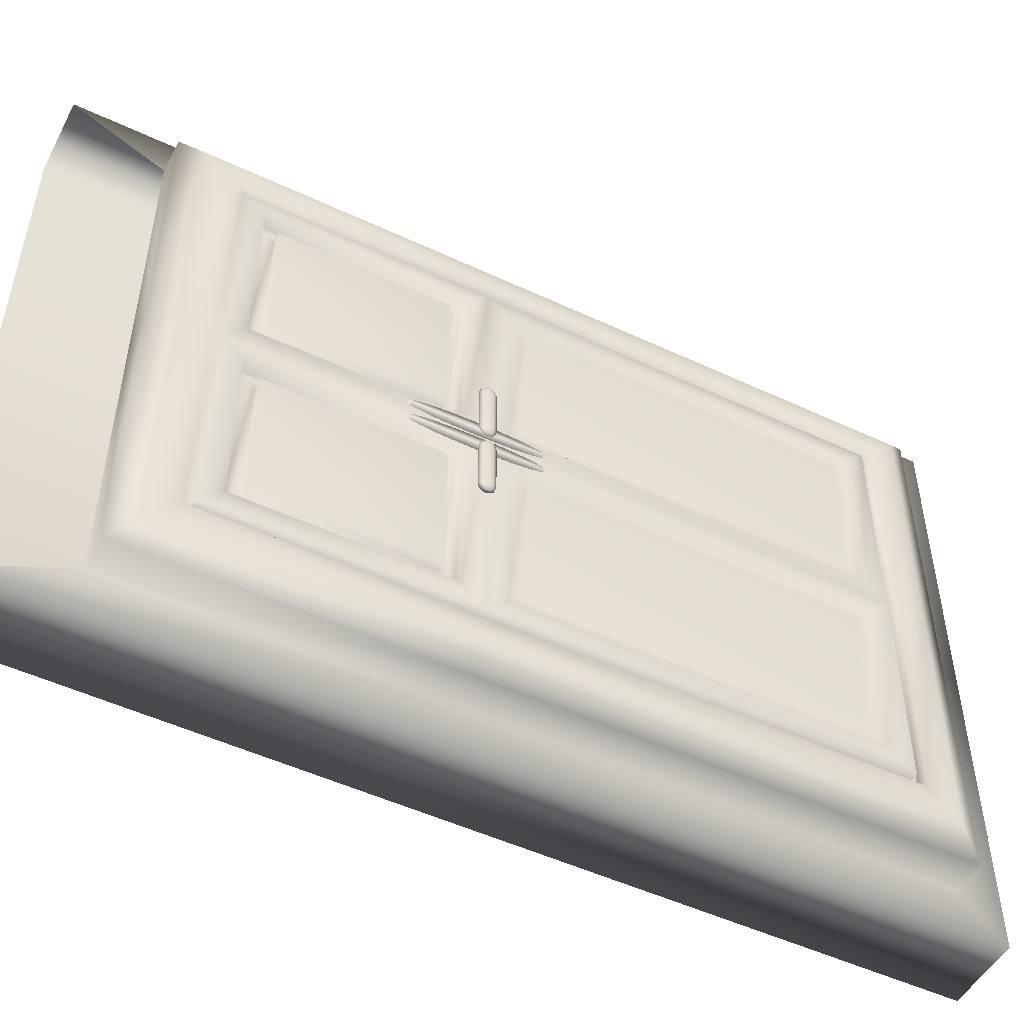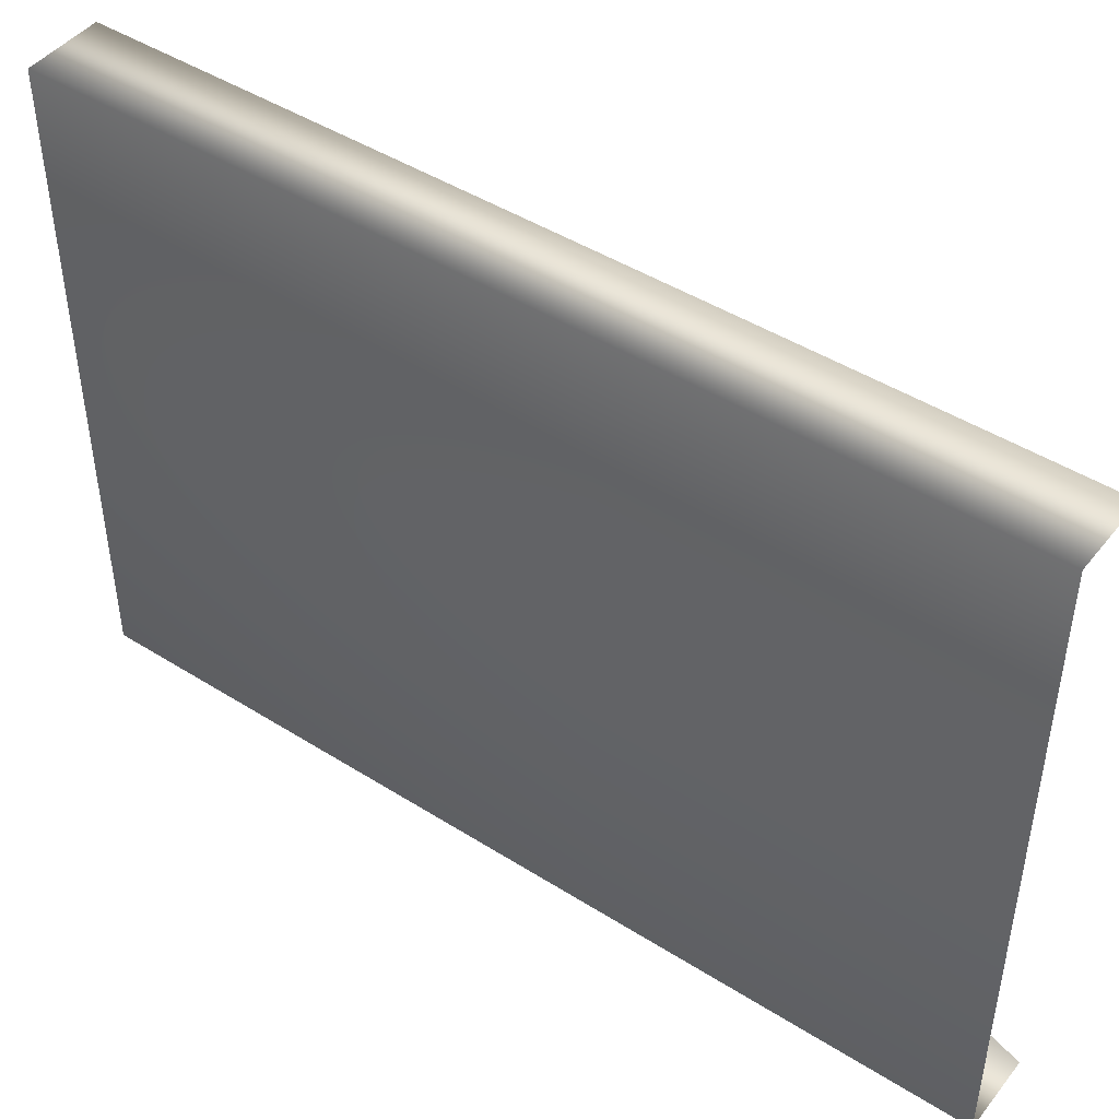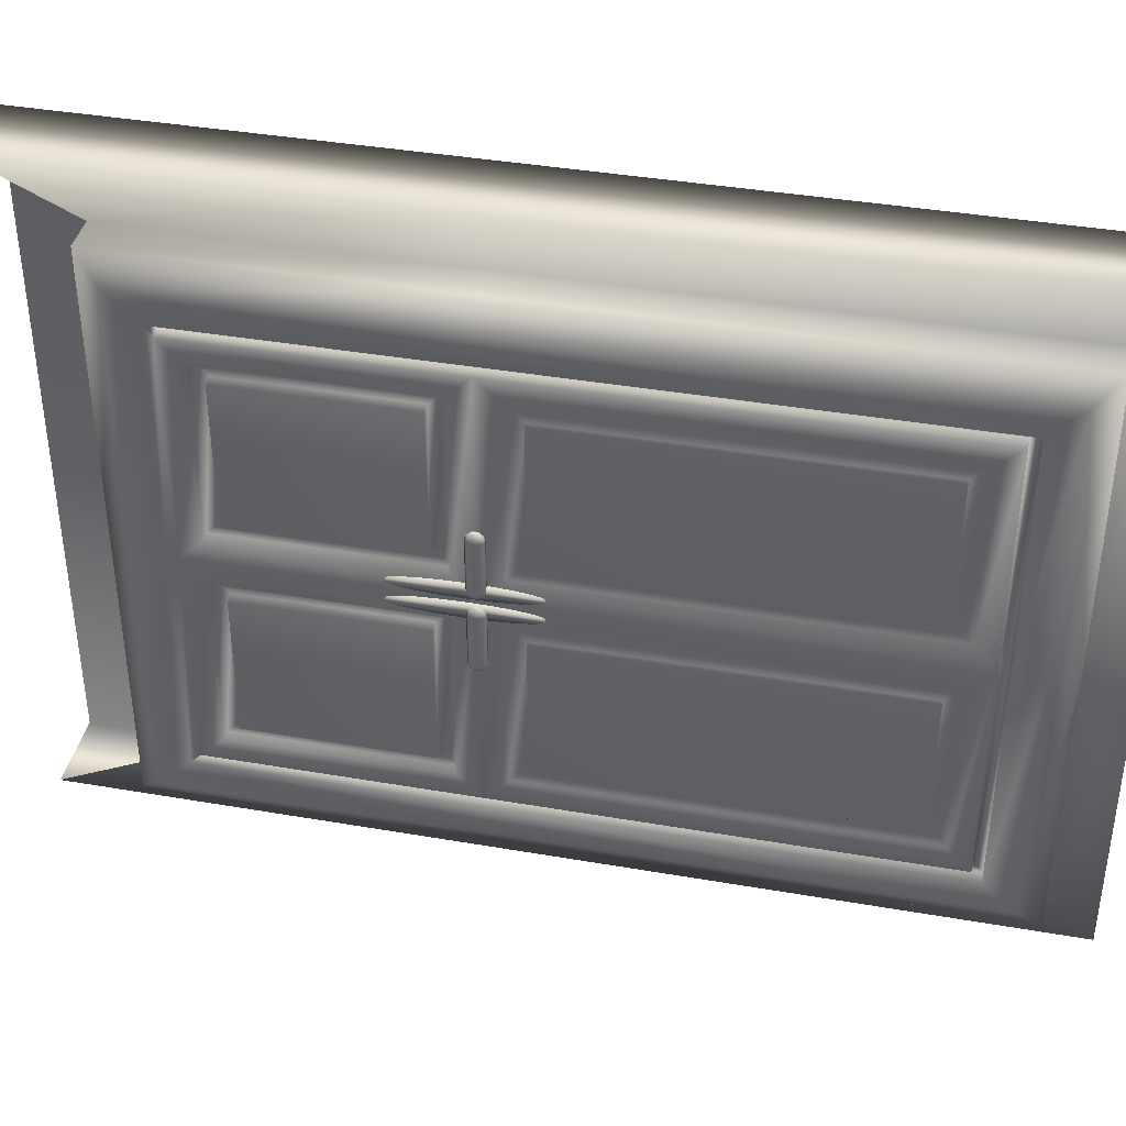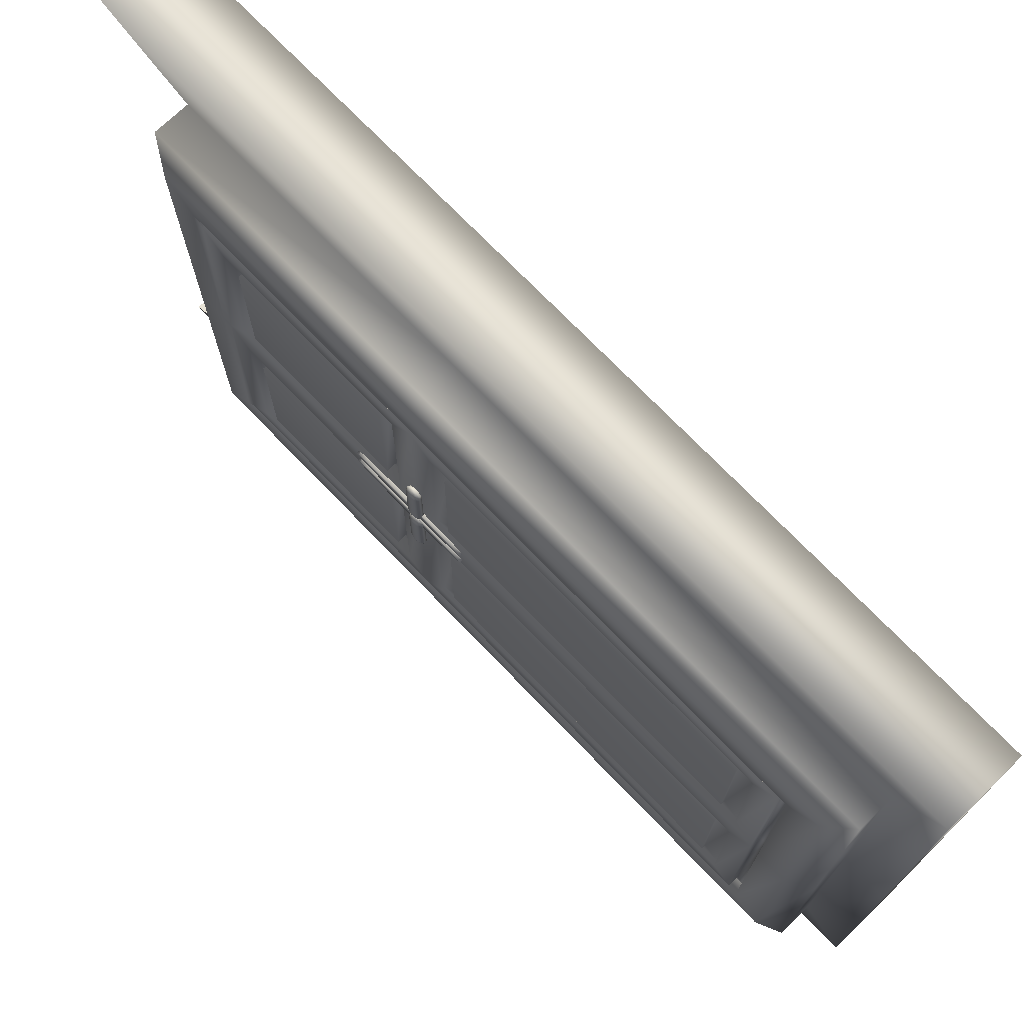
<metadata>
{"format":"obj","ext":"obj","renderer":"f3d","projection":"perspective","resolution":1024,"background":"white","views":[{"elev":-50.2,"azim":62.7,"up":"+Z"},{"elev":45.7,"azim":-54.0,"up":"+Z"},{"elev":39.3,"azim":102.2,"up":"+Z"},{"elev":72.7,"azim":136.1,"up":"+Z"}]}
</metadata>
<code>
g Door
v 30 -114.5 -250
v 30 597.1 250
v 30 -114.5 250
v 30 597.1 -250
v -30 -114.5 -250
v 30 -41.05 0
v -30 -114.5 250
v 30 -41.05 -215
v 30 562.1 -215
v 30 562.1 215
v 30 -41.05 215
v -30 597.1 -250
v -30 -114.5 0
v -30 597.1 0
v -30 597.1 250
v 30 597.1 0
v 30 562.1 0
v 57.15 562.1 0
v 57.15 -41.05 0
v 57.15 -41.05 -215
v 57.15 562.1 -215
v 57.15 562.1 215
v 57.15 -41.05 215
v 68.61 543.9 196.8
v 68.61 -22.83 196.8
v 68.61 -22.83 0
v 68.61 -22.83 -196.8
v 68.61 543.9 -196.8
v 68.61 543.9 0
v 70.46 198 3.24
v 70.46 194.6 4.084
v 71.71 195.4 4.084
v 72.37 197.4 4.084
v 72.14 199.6 4.084
v 71.13 201.1 4.084
v 69.8 201.1 4.084
v 68.78 199.6 4.084
v 68.55 197.4 4.084
v 69.22 195.4 4.084
v 70.46 192.1 6.392
v 72.62 193.5 6.392
v 73.77 196.9 6.392
v 73.37 200.9 6.392
v 71.61 203.4 6.392
v 69.32 203.4 6.392
v 67.56 200.9 6.392
v 67.16 196.9 6.392
v 68.31 193.5 6.392
v 70.46 191.2 9.544
v 72.96 192.8 9.544
v 74.28 196.8 9.544
v 73.82 201.3 9.544
v 71.79 204.3 9.544
v 69.14 204.3 9.544
v 67.11 201.3 9.544
v 66.65 196.8 9.544
v 67.97 192.8 9.544
v 70.46 191.2 48.45
v 72.96 192.8 48.45
v 74.28 196.8 48.45
v 73.82 201.3 48.45
v 71.79 204.3 48.45
v 69.14 204.3 48.45
v 67.11 201.3 48.45
v 66.65 196.8 48.45
v 67.97 192.8 48.45
v 70.46 192.1 51.6
v 72.62 193.5 51.6
v 73.77 196.9 51.6
v 73.37 200.9 51.6
v 71.61 203.4 51.6
v 69.32 203.4 51.6
v 67.56 200.9 51.6
v 67.16 196.9 51.6
v 68.31 193.5 51.6
v 70.46 194.6 53.91
v 71.71 195.4 53.91
v 72.37 197.4 53.91
v 72.14 199.6 53.91
v 71.13 201.1 53.91
v 69.8 201.1 53.91
v 68.78 199.6 53.91
v 68.55 197.4 53.91
v 69.22 195.4 53.91
v 70.46 198 54.75
v 70.46 198 -3.24
v 70.46 194.6 -4.084
v 71.71 195.4 -4.084
v 72.37 197.4 -4.084
v 72.14 199.6 -4.084
v 71.13 201.1 -4.084
v 69.8 201.1 -4.084
v 68.78 199.6 -4.084
v 68.55 197.4 -4.084
v 69.22 195.4 -4.084
v 70.46 192.1 -6.392
v 72.62 193.5 -6.392
v 73.77 196.9 -6.392
v 73.37 200.9 -6.392
v 71.61 203.4 -6.392
v 69.32 203.4 -6.392
v 67.56 200.9 -6.392
v 67.16 196.9 -6.392
v 68.31 193.5 -6.392
v 70.46 191.2 -9.544
v 72.96 192.8 -9.544
v 74.28 196.8 -9.544
v 73.82 201.3 -9.544
v 71.79 204.3 -9.544
v 69.14 204.3 -9.544
v 67.11 201.3 -9.544
v 66.65 196.8 -9.544
v 67.97 192.8 -9.544
v 68.61 198.5 -196.8
v 57.15 198.5 -215
v 30 198.5 -215
v 30 179.2 -250
v -30 179.2 -250
v -30 179.2 0
v -30 179.2 250
v 30 179.2 250
v 30 198.5 215
v 57.15 198.5 215
v 68.61 198.5 196.8
v 68.61 198.5 0
v 70.46 191.2 -48.45
v 72.96 192.8 -48.45
v 74.28 196.8 -48.45
v 73.82 201.3 -48.45
v 71.79 204.3 -48.45
v 69.14 204.3 -48.45
v 67.11 201.3 -48.45
v 66.65 196.8 -48.45
v 67.97 192.8 -48.45
v 70.46 192.1 -51.6
v 72.62 193.5 -51.6
v 73.77 196.9 -51.6
v 73.37 200.9 -51.6
v 71.61 203.4 -51.6
v 69.32 203.4 -51.6
v 67.56 200.9 -51.6
v 67.16 196.9 -51.6
v 68.31 193.5 -51.6
v 70.46 194.6 -53.91
v 71.71 195.4 -53.91
v 72.37 197.4 -53.91
v 72.14 199.6 -53.91
v 71.13 201.1 -53.91
v 69.8 201.1 -53.91
v 68.78 199.6 -53.91
v 68.55 197.4 -53.91
v 69.22 195.4 -53.91
v 70.46 198 -54.75
v 68.61 520.9 173.8
v 68.61 198.5 173.8
v 68.61 520.9 -173.8
v 68.61 520.9 0
v 68.61 0.1765 -173.8
v 68.61 198.5 -173.8
v 68.61 0.1765 173.8
v 68.61 0.1765 0
v 68.61 513.5 166.4
v 68.61 198.5 166.4
v 68.61 513.5 -166.4
v 68.61 513.5 0
v 68.61 7.555 -166.4
v 68.61 198.5 -166.4
v 68.61 7.555 166.4
v 68.61 7.555 0
v 59.63 513.5 0
v 59.63 520.9 173.8
v 59.63 513.5 -166.4
v 59.63 520.9 0
v 59.63 513.5 166.4
v 59.63 198.5 173.8
v 59.63 198.5 -166.4
v 59.63 520.9 -173.8
v 59.63 7.555 166.4
v 59.63 198.5 166.4
v 59.63 0.1765 173.8
v 59.63 7.555 -166.4
v 59.63 0.1765 -173.8
v 59.63 198.5 -173.8
v 68.61 24.69 149.3
v 68.61 24.69 17.14
v 68.61 181.3 17.14
v 68.61 181.3 149.3
v 68.61 24.69 -17.14
v 68.61 24.69 -149.3
v 68.61 181.3 -149.3
v 68.61 181.3 -17.14
v 68.61 36.91 137.1
v 68.61 36.91 29.36
v 68.61 169.1 29.36
v 68.61 169.1 137.1
v 68.61 36.91 -29.36
v 68.61 36.91 -137.1
v 68.61 169.1 -137.1
v 68.61 169.1 -29.36
v 60.26 169.1 137.1
v 60.26 24.69 149.3
v 60.26 169.1 29.36
v 60.26 181.3 149.3
v 60.26 36.91 29.36
v 60.26 181.3 17.14
v 60.26 36.91 137.1
v 60.26 24.69 17.14
v 60.26 36.91 -29.36
v 60.26 24.69 -149.3
v 60.26 169.1 -29.36
v 60.26 24.69 -17.14
v 60.26 169.1 -137.1
v 60.26 181.3 -17.14
v 60.26 36.91 -137.1
v 60.26 181.3 -149.3
v 68.61 496.9 16.58
v 68.61 496.9 149.8
v 68.61 215 149.8
v 68.61 215 16.58
v 68.61 496.9 -149.8
v 68.61 496.9 -16.58
v 68.61 215 -16.58
v 68.61 215 -149.8
v 68.61 483.3 30.2
v 68.61 483.3 136.2
v 68.61 228.7 136.2
v 68.61 228.7 30.2
v 68.61 483.3 -136.2
v 68.61 483.3 -30.2
v 68.61 228.7 -30.2
v 68.61 228.7 -136.2
v 65.35 483.3 30.2
v 65.35 496.9 149.8
v 65.35 483.3 -136.2
v 65.35 496.9 -16.58
v 65.35 483.3 136.2
v 65.35 215 149.8
v 65.35 228.7 -136.2
v 65.35 496.9 -149.8
v 65.35 228.7 136.2
v 65.35 215 16.58
v 65.35 228.7 -30.2
v 65.35 215 -149.8
v 65.35 228.7 30.2
v 65.35 496.9 16.58
v 65.35 483.3 -30.2
v 65.35 215 -16.58
v 70.84 190.2 12.98
v 70.84 206 12.72
v 70.84 220.2 11.96
v 70.84 231.4 10.78
v 70.84 238.7 9.299
v 70.84 241.1 7.653
v 70.84 238.7 6.007
v 70.84 231.4 4.522
v 70.84 220.2 3.344
v 70.84 206 2.587
v 70.84 190.2 2.326
v 70.84 174.5 2.587
v 70.84 160.3 3.344
v 70.84 149 4.522
v 70.84 141.8 6.007
v 70.84 139.3 7.653
v 70.84 141.8 9.299
v 70.84 149 10.78
v 70.84 160.3 11.96
v 70.84 174.5 12.72
v 64.2 190.2 12.98
v 64.2 206 12.72
v 64.2 220.2 11.96
v 64.2 231.4 10.78
v 64.2 238.7 9.299
v 64.2 241.1 7.653
v 64.2 238.7 6.007
v 64.2 231.4 4.522
v 64.2 220.2 3.344
v 64.2 206 2.587
v 64.2 190.2 2.326
v 64.2 174.5 2.587
v 64.2 160.3 3.344
v 64.2 149 4.522
v 64.2 141.8 6.007
v 64.2 139.3 7.653
v 64.2 141.8 9.299
v 64.2 149 10.78
v 64.2 160.3 11.96
v 64.2 174.5 12.72
v 70.84 190.2 7.653
v 64.2 190.2 7.653
v 70.84 190.2 -12.98
v 70.84 206 -12.72
v 70.84 220.2 -11.96
v 70.84 231.4 -10.78
v 70.84 238.7 -9.299
v 70.84 241.1 -7.653
v 70.84 238.7 -6.007
v 70.84 231.4 -4.522
v 70.84 220.2 -3.344
v 70.84 206 -2.587
v 70.84 190.2 -2.326
v 70.84 174.5 -2.587
v 70.84 160.3 -3.344
v 70.84 149 -4.522
v 70.84 141.8 -6.007
v 70.84 139.3 -7.653
v 70.84 141.8 -9.299
v 70.84 149 -10.78
v 70.84 160.3 -11.96
v 70.84 174.5 -12.72
v 64.2 190.2 -12.98
v 64.2 206 -12.72
v 64.2 220.2 -11.96
v 64.2 231.4 -10.78
v 64.2 238.7 -9.299
v 64.2 241.1 -7.653
v 64.2 238.7 -6.007
v 64.2 231.4 -4.522
v 64.2 220.2 -3.344
v 64.2 206 -2.587
v 64.2 190.2 -2.326
v 64.2 174.5 -2.587
v 64.2 160.3 -3.344
v 64.2 149 -4.522
v 64.2 141.8 -6.007
v 64.2 139.3 -7.653
v 64.2 141.8 -9.299
v 64.2 149 -10.78
v 64.2 160.3 -11.96
v 64.2 174.5 -12.72
v 70.84 190.2 -7.653
v 64.2 190.2 -7.653
f 84 76 85
f 83 84 85
f 82 83 85
f 81 82 85
f 80 81 85
f 79 80 85
f 78 79 85
f 77 78 85
f 76 77 85
f 75 67 76 84
f 74 75 84 83
f 73 74 83 82
f 72 73 82 81
f 71 72 81 80
f 16 4 12 14
f 195 192 193 194
f 19 23 11 6
f 117 4 9 116
f 9 4 16 17
f 119 14 12 118
f 118 12 4 117
f 122 10 2 121
f 121 2 15 120
f 6 8 20 19
f 120 15 14 119
f 116 9 21 115
f 18 21 9 17
f 123 22 10 122
f 14 15 2 16
f 16 2 10 17
f 17 10 22 18
f 231 228 229 230
f 24 29 18 22
f 124 24 22 123
f 19 26 25 23
f 27 26 19 20
f 115 21 28 114
f 18 29 28 21
f 30 32 31
f 30 33 32
f 30 34 33
f 30 35 34
f 30 36 35
f 30 37 36
f 30 38 37
f 30 39 38
f 30 31 39
f 31 32 41 40
f 32 33 42 41
f 33 34 43 42
f 34 35 44 43
f 35 36 45 44
f 36 37 46 45
f 37 38 47 46
f 38 39 48 47
f 39 31 40 48
f 40 41 50 49
f 41 42 51 50
f 42 43 52 51
f 43 44 53 52
f 44 45 54 53
f 45 46 55 54
f 46 47 56 55
f 47 48 57 56
f 48 40 49 57
f 49 50 59 58
f 50 51 60 59
f 51 52 61 60
f 52 53 62 61
f 53 54 63 62
f 54 55 64 63
f 55 56 65 64
f 56 57 66 65
f 57 49 58 66
f 323 324 304 303
f 322 323 303 302
f 321 322 302 301
f 320 321 301 300
f 319 320 300 299
f 318 319 299 298
f 317 318 298 297
f 316 317 297 296
f 315 316 296 295
f 314 315 295 294
f 313 314 294 293
f 312 313 293 292
f 311 312 292 291
f 310 311 291 290
f 329 310 290 309
f 328 329 309 308
f 327 328 308 307
f 326 327 307 306
f 325 326 306 305
f 324 325 305 304
f 248 249 269 268
f 249 250 270 269
f 250 251 271 270
f 251 252 272 271
f 252 253 273 272
f 253 254 274 273
f 254 255 275 274
f 255 256 276 275
f 256 257 277 276
f 257 258 278 277
f 258 259 279 278
f 259 260 280 279
f 260 261 281 280
f 261 262 282 281
f 262 263 283 282
f 263 264 284 283
f 264 265 285 284
f 265 266 286 285
f 266 267 287 286
f 267 248 268 287
f 249 248 288
f 250 249 288
f 251 250 288
f 252 251 288
f 253 252 288
f 254 253 288
f 255 254 288
f 256 255 288
f 257 256 288
f 258 257 288
f 259 258 288
f 260 259 288
f 261 260 288
f 262 261 288
f 263 262 288
f 264 263 288
f 265 264 288
f 266 265 288
f 267 266 288
f 248 267 288
f 58 59 68 67
f 59 60 69 68
f 60 61 70 69
f 61 62 71 70
f 62 63 72 71
f 63 64 73 72
f 64 65 74 73
f 65 66 75 74
f 66 58 67 75
f 67 68 77 76
f 68 69 78 77
f 69 70 79 78
f 70 71 80 79
f 87 88 86
f 88 89 86
f 89 90 86
f 90 91 86
f 91 92 86
f 92 93 86
f 93 94 86
f 94 95 86
f 95 87 86
f 96 97 88 87
f 97 98 89 88
f 98 99 90 89
f 99 100 91 90
f 100 101 92 91
f 101 102 93 92
f 102 103 94 93
f 103 104 95 94
f 104 96 87 95
f 105 106 97 96
f 106 107 98 97
f 107 108 99 98
f 108 109 100 99
f 109 110 101 100
f 110 111 102 101
f 111 112 103 102
f 112 113 104 103
f 113 105 96 104
f 126 127 106 105
f 127 128 107 106
f 128 129 108 107
f 129 130 109 108
f 130 131 110 109
f 131 132 111 110
f 132 133 112 111
f 133 134 113 112
f 134 126 105 113
f 268 269 289
f 269 270 289
f 270 271 289
f 271 272 289
f 272 273 289
f 273 274 289
f 274 275 289
f 275 276 289
f 276 277 289
f 277 278 289
f 278 279 289
f 279 280 289
f 280 281 289
f 281 282 289
f 282 283 289
f 283 284 289
f 284 285 289
f 285 286 289
f 286 287 289
f 287 268 289
f 199 196 197 198
f 114 27 20 115
f 115 20 8 116
f 116 8 1 117
f 117 1 5 118
f 118 5 13 119
f 119 13 7 120
f 120 7 3 121
f 121 3 11 122
f 122 11 23 123
f 123 23 25 124
f 227 224 225 226
f 135 136 127 126
f 136 137 128 127
f 137 138 129 128
f 138 139 130 129
f 139 140 131 130
f 140 141 132 131
f 141 142 133 132
f 142 143 134 133
f 143 135 126 134
f 144 145 136 135
f 145 146 137 136
f 146 147 138 137
f 147 148 139 138
f 148 149 140 139
f 149 150 141 140
f 150 151 142 141
f 151 152 143 142
f 152 144 135 143
f 153 145 144
f 153 146 145
f 153 147 146
f 153 148 147
f 153 149 148
f 153 150 149
f 153 151 150
f 153 152 151
f 153 144 152
f 24 154 157 29
f 124 155 154 24
f 28 156 159 114
f 29 157 156 28
f 27 158 161 26
f 114 159 158 27
f 25 160 155 124
f 26 161 160 25
f 171 174 170 173
f 175 179 174 171
f 177 172 176 183
f 173 170 172 177
f 158 166 169 161
f 183 176 181 182
f 180 178 179 175
f 161 169 168 160
f 165 170 174 162
f 154 171 173 157
f 164 172 170 165
f 157 173 177 156
f 162 174 179 163
f 155 175 171 154
f 167 176 172 164
f 156 177 183 159
f 168 178 180 160
f 163 179 178 168
f 160 180 175 155
f 166 181 176 167
f 158 182 181 166
f 159 183 182 158
f 168 184 187 163
f 169 185 184 168
f 125 186 185 169
f 163 187 186 125
f 169 188 191 125
f 166 189 188 169
f 167 190 189 166
f 125 191 190 167
f 201 206 200 203
f 207 204 206 201
f 205 202 204 207
f 203 200 202 205
f 211 208 210 213
f 209 214 208 211
f 215 212 214 209
f 213 210 212 215
f 195 200 206 192
f 184 201 203 187
f 194 202 200 195
f 187 203 205 186
f 193 204 202 194
f 186 205 207 185
f 192 206 204 193
f 185 207 201 184
f 196 208 214 197
f 189 209 211 188
f 199 210 208 196
f 188 211 213 191
f 198 212 210 199
f 191 213 215 190
f 197 214 212 198
f 190 215 209 189
f 165 216 219 125
f 162 217 216 165
f 163 218 217 162
f 125 219 218 163
f 164 220 223 167
f 165 221 220 164
f 125 222 221 165
f 167 223 222 125
f 245 232 244 241
f 233 236 232 245
f 237 240 236 233
f 241 244 240 237
f 239 234 238 243
f 235 246 234 239
f 247 242 246 235
f 243 238 242 247
f 224 232 236 225
f 217 233 245 216
f 228 234 246 229
f 221 235 239 220
f 225 236 240 226
f 218 237 233 217
f 231 238 234 228
f 220 239 243 223
f 226 240 244 227
f 219 241 237 218
f 230 242 238 231
f 223 243 247 222
f 227 244 232 224
f 216 245 241 219
f 229 246 242 230
f 222 247 235 221
f 290 291 330
f 291 292 330
f 292 293 330
f 293 294 330
f 294 295 330
f 295 296 330
f 296 297 330
f 297 298 330
f 298 299 330
f 299 300 330
f 300 301 330
f 301 302 330
f 302 303 330
f 303 304 330
f 304 305 330
f 305 306 330
f 306 307 330
f 307 308 330
f 308 309 330
f 309 290 330
f 331 311 310
f 331 312 311
f 331 313 312
f 331 314 313
f 331 315 314
f 331 316 315
f 331 317 316
f 331 318 317
f 331 319 318
f 331 320 319
f 331 321 320
f 331 322 321
f 331 323 322
f 331 324 323
f 331 325 324
f 331 326 325
f 331 327 326
f 331 328 327
f 331 329 328
f 331 310 329

</code>
